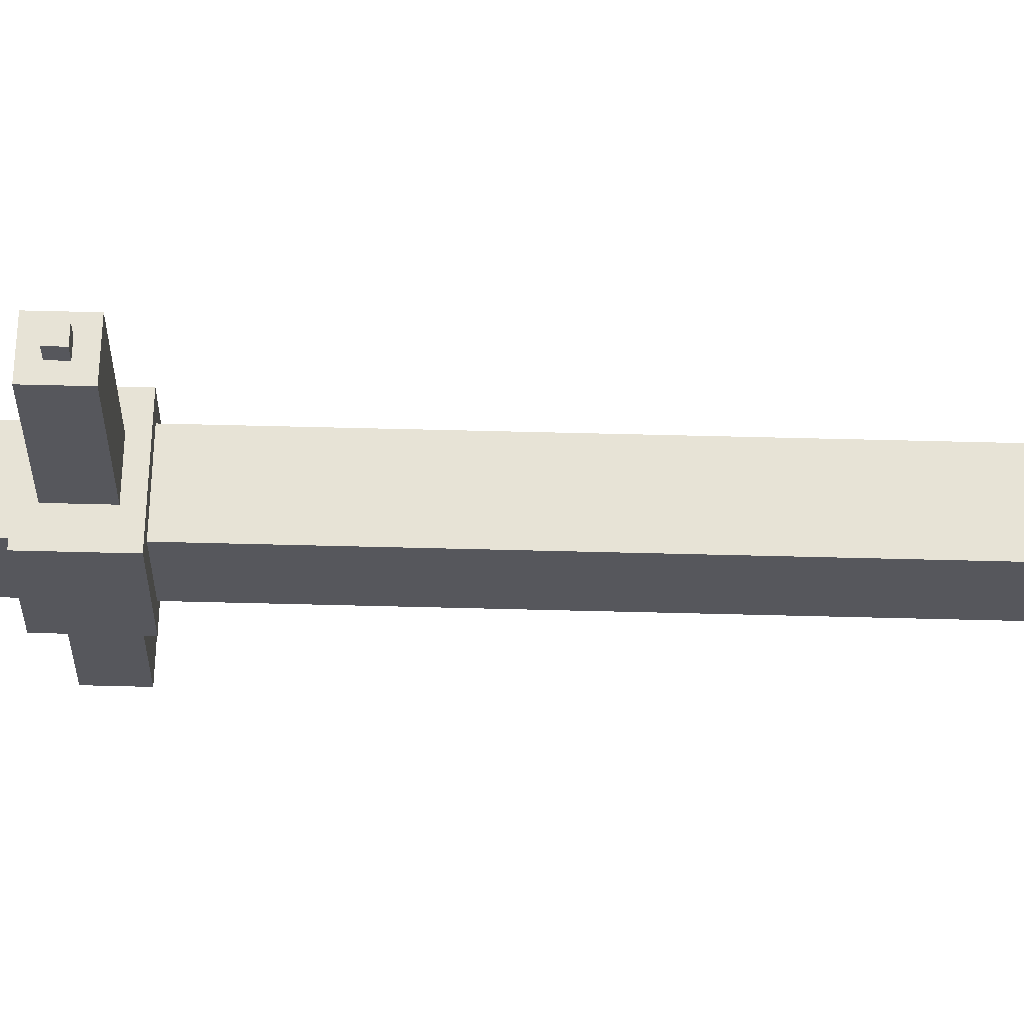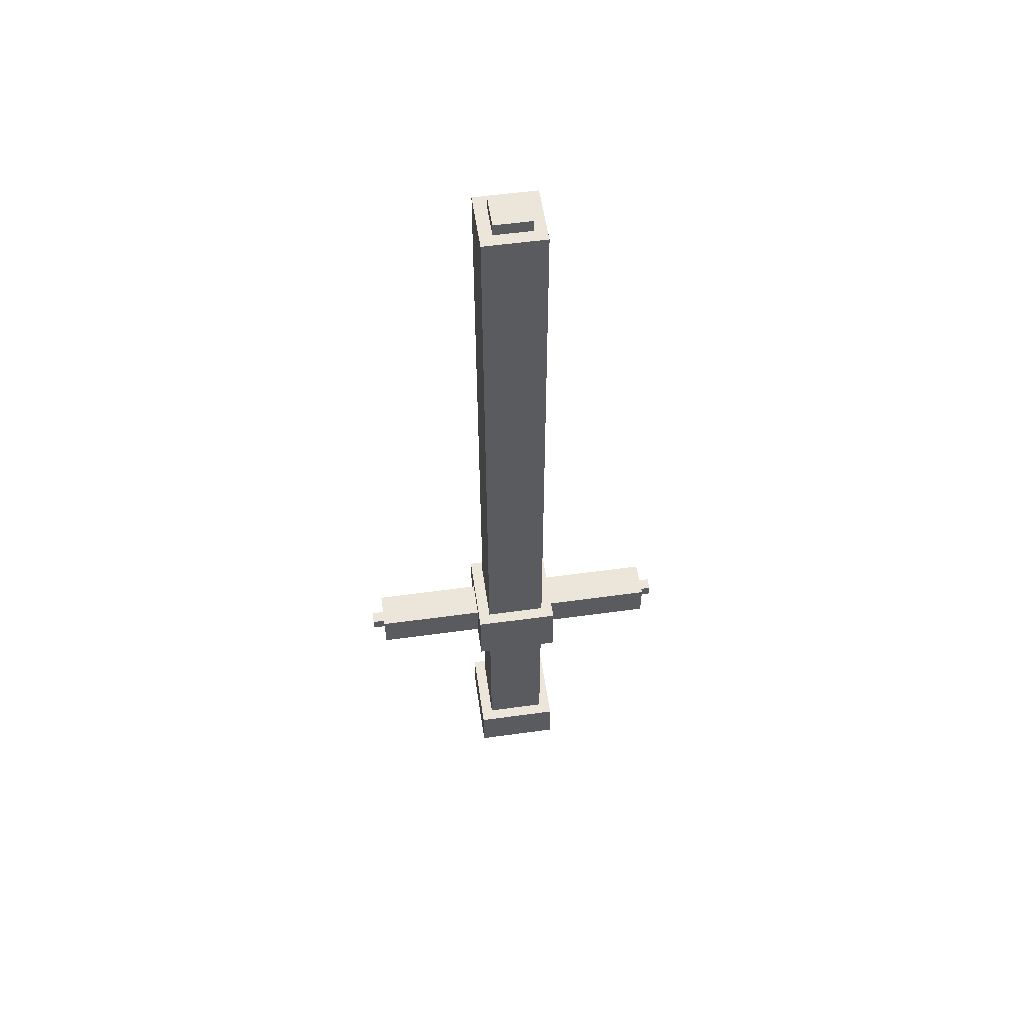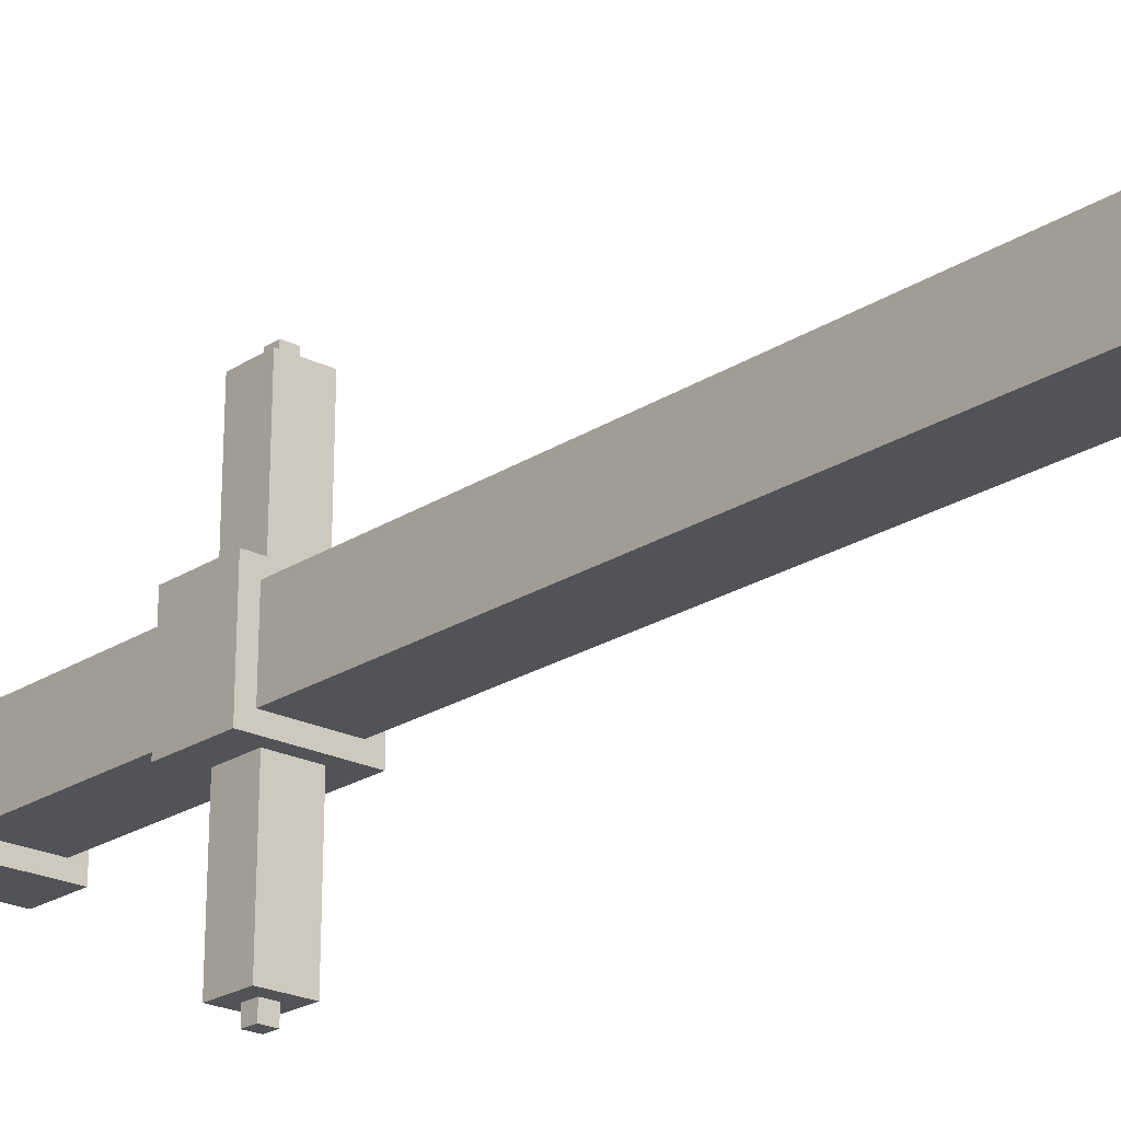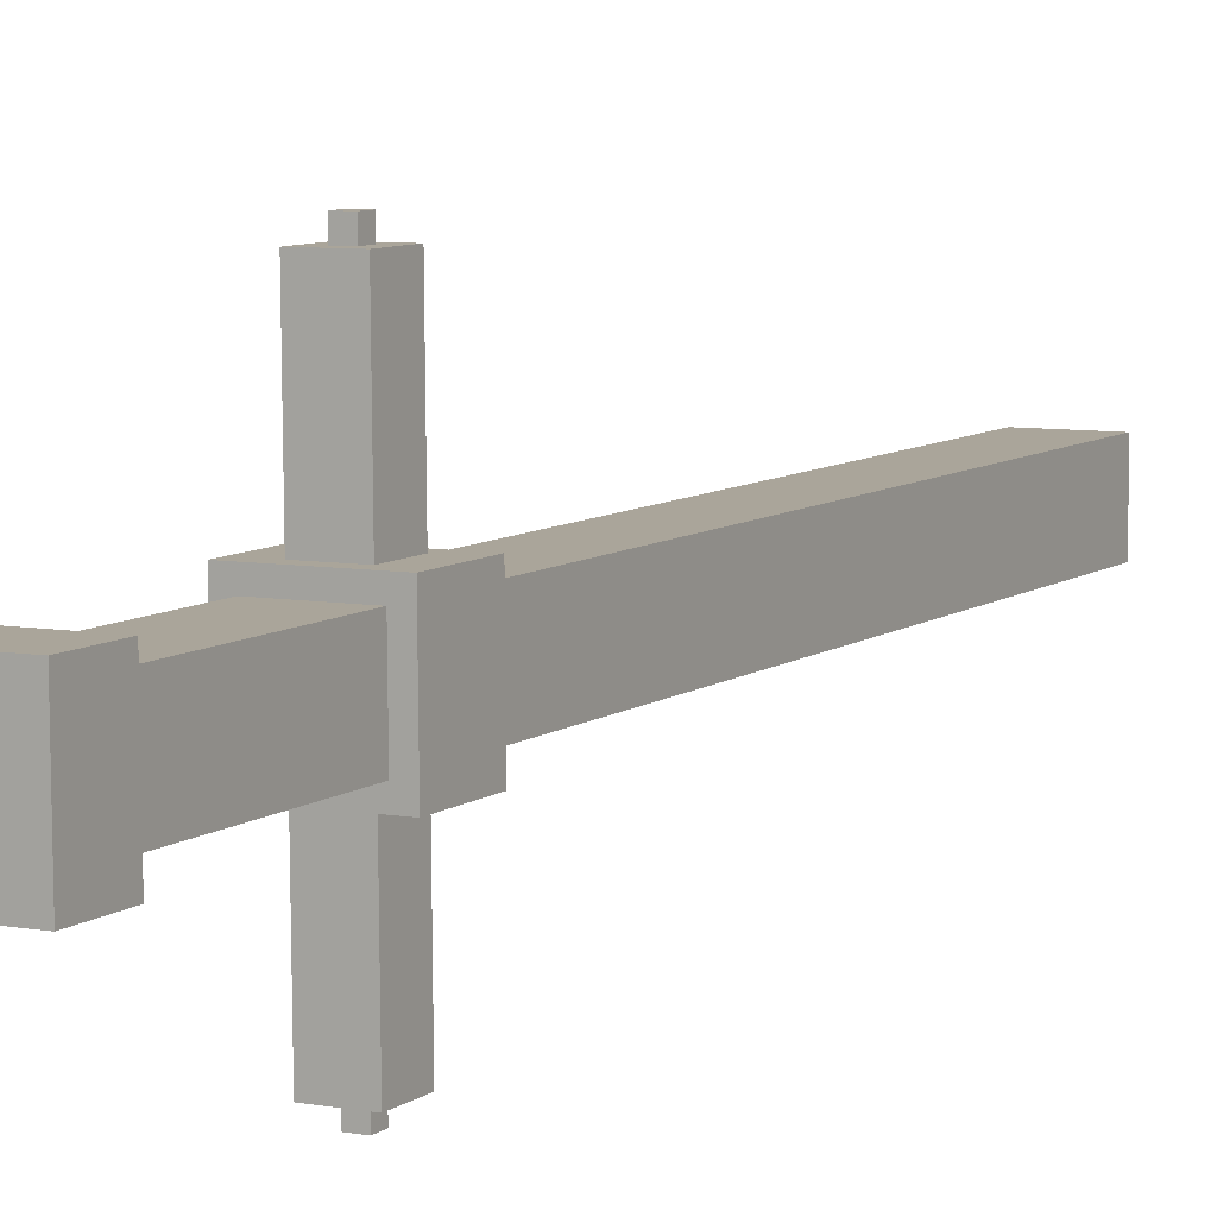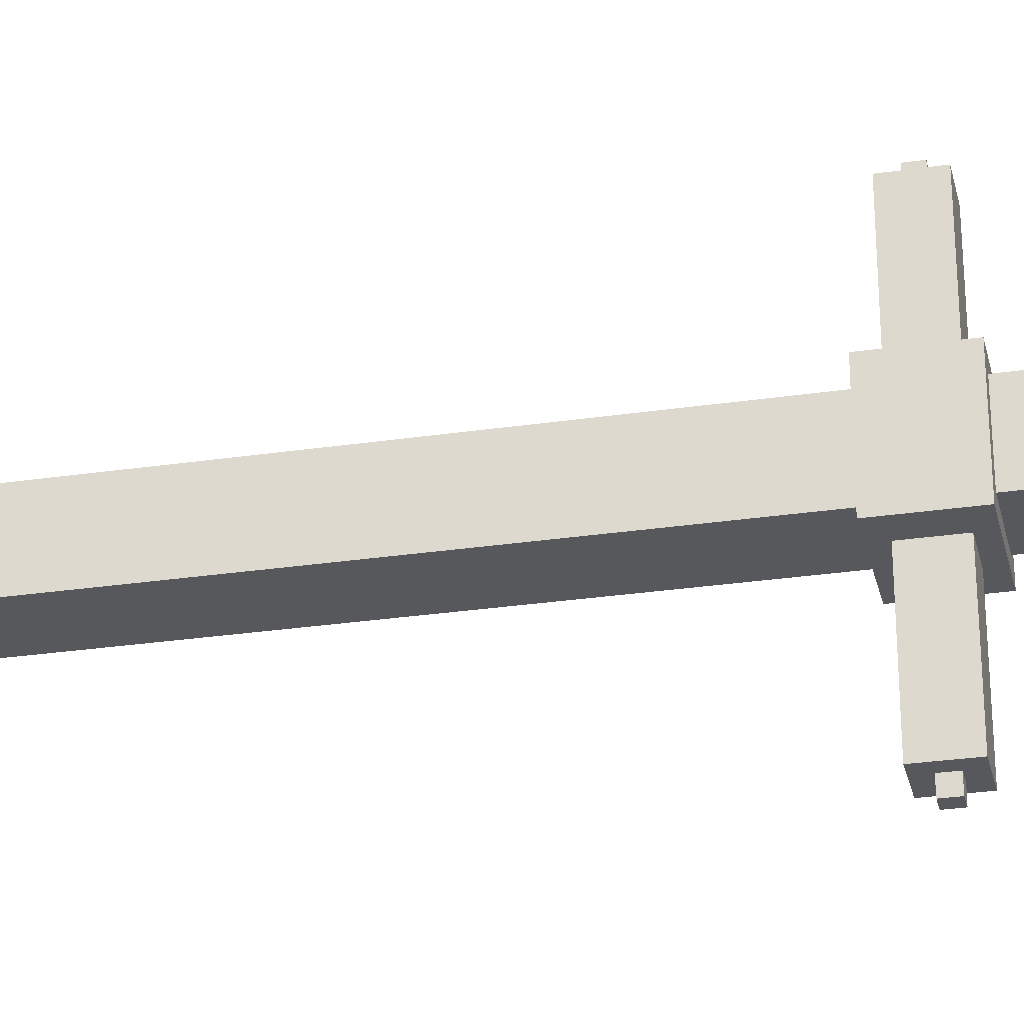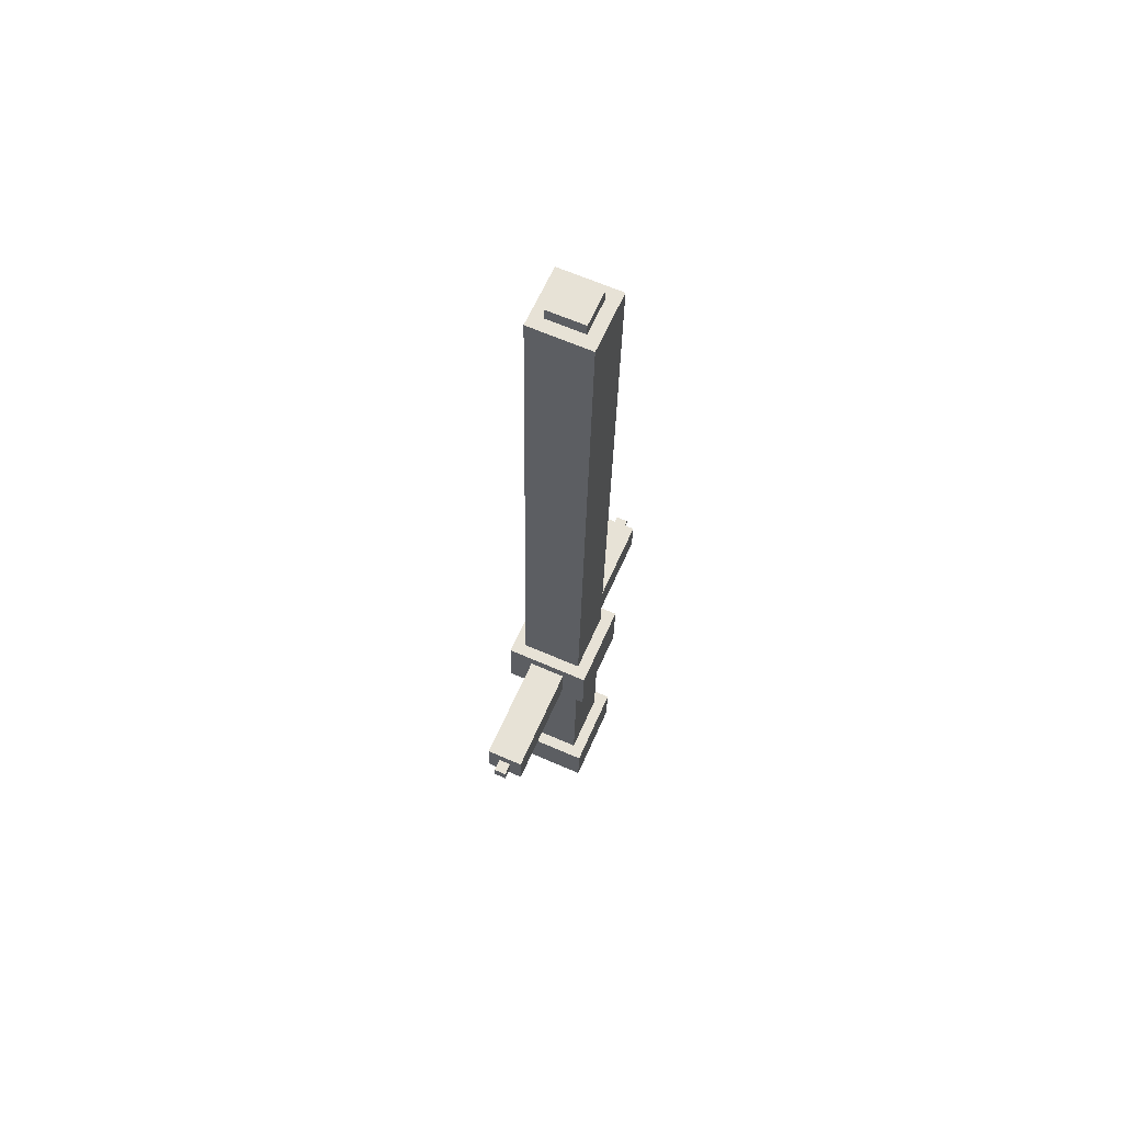
<metadata>
{"format":"obj","ext":"obj","renderer":"f3d","projection":"perspective","resolution":1024,"background":"white","views":[{"elev":63.1,"azim":90.6,"up":"+Z"},{"elev":55.8,"azim":-98.7,"up":"+Y"},{"elev":-21.5,"azim":138.3,"up":"+Z"},{"elev":7.9,"azim":27.5,"up":"+Z"},{"elev":-28.8,"azim":-78.4,"up":"+Z"},{"elev":62.9,"azim":23.2,"up":"+Y"}]}
</metadata>
<code>
g elder_force_saber_mesh
v 0.00719 0.1178 0.1887
v 0.006976 0.1039 0.1887
v -0.006993 0.1041 0.1886
v -0.00678 0.1181 0.1886
v 0.007095 0.1039 0.1747
v 0.02085 0.08969 0.1748
v -0.02106 0.09033 0.1745
v -0.006875 0.1041 0.1746
v 0.007308 0.1178 0.1747
v 0.02149 0.1316 0.1748
v -0.006662 0.1181 0.1746
v -0.02042 0.1322 0.1745
v 0.04666 -0.1203 0.0493
v 0.0458 -0.1762 0.04929
v -0.05198 -0.1747 0.04847
v -0.05113 -0.1188 0.04847
v 0.02191 0.08969 0.04909
v 0.04964 0.07529 0.04932
v -0.04815 0.07678 0.04849
v -0.01999 0.09033 0.04873
v 0.02255 0.1316 0.04909
v 0.05071 0.1451 0.04933
v -0.01936 0.1322 0.04874
v -0.04708 0.1466 0.0485
v 0.03579 0.0755 0.03523
v 0.0328 -0.1201 0.03521
v -0.03704 -0.119 0.03462
v -0.03406 0.07657 0.03464
v 0.04752 0.8439 0.03531
v 0.03685 0.1454 0.03524
v -0.03299 0.1464 0.03465
v -0.02233 0.8449 0.03472
v 0.0181 -0.1757 0.02111
v 0.01789 -0.1897 0.02111
v -0.02402 -0.1891 0.02076
v -0.02381 -0.1751 0.02076
v 0.03388 0.858 0.02123
v 0.03366 0.8441 0.02123
v -0.008245 0.8447 0.02087
v -0.008031 0.8587 0.02087
v -0.02367 -0.1891 -0.02116
v 0.01824 -0.1897 -0.0208
v 0.01845 -0.1757 -0.0208
v -0.02345 -0.1751 -0.02115
v -0.00789 0.8447 -0.02104
v 0.03402 0.8441 -0.02069
v 0.03423 0.858 -0.02069
v -0.007677 0.8587 -0.02104
v -0.03645 -0.119 -0.03524
v 0.0334 -0.1201 -0.03465
v 0.03638 0.0755 -0.03462
v -0.03347 0.07657 -0.03522
v -0.0324 0.1464 -0.03521
v 0.03745 0.1454 -0.03462
v 0.04811 0.8439 -0.03454
v -0.02174 0.8449 -0.03513
v -0.05116 -0.1747 -0.04933
v 0.04663 -0.1762 -0.0485
v 0.04748 -0.1203 -0.0485
v -0.0503 -0.1188 -0.04933
v -0.04732 0.07678 -0.04931
v 0.05047 0.07529 -0.04848
v 0.02274 0.08969 -0.04871
v -0.01917 0.09033 -0.04907
v 0.02338 0.1316 -0.04871
v 0.05153 0.1451 -0.04847
v -0.01853 0.1322 -0.04906
v -0.04625 0.1466 -0.0493
v -0.0181 0.09032 -0.1748
v 0.0238 0.08968 -0.1745
v 0.01005 0.1039 -0.1746
v -0.003921 0.1041 -0.1747
v 0.01026 0.1178 -0.1746
v 0.02445 0.1316 -0.1744
v -0.003708 0.1181 -0.1747
v -0.01746 0.1322 -0.1748
v -0.003803 0.1041 -0.1887
v 0.01017 0.1039 -0.1885
v 0.01038 0.1178 -0.1885
v -0.00359 0.118 -0.1887
v 0.04663 -0.1762 -0.0485
v 0.0458 -0.1762 0.04929
v 0.04666 -0.1203 0.0493
v 0.04748 -0.1203 -0.0485
v 0.05047 0.07529 -0.04848
v 0.04964 0.07529 0.04932
v 0.05071 0.1451 0.04933
v 0.05153 0.1451 -0.04847
v 0.0334 -0.1201 -0.03465
v 0.0328 -0.1201 0.03521
v 0.03579 0.0755 0.03523
v 0.03638 0.0755 -0.03462
v 0.03745 0.1454 -0.03462
v 0.03685 0.1454 0.03524
v 0.04752 0.8439 0.03531
v 0.04811 0.8439 -0.03454
v 0.02191 0.08969 0.04909
v 0.02085 0.08969 0.1748
v 0.02149 0.1316 0.1748
v 0.02255 0.1316 0.04909
v 0.01824 -0.1897 -0.0208
v 0.01789 -0.1897 0.02111
v 0.0181 -0.1757 0.02111
v 0.01845 -0.1757 -0.0208
v 0.03402 0.8441 -0.02069
v 0.03366 0.8441 0.02123
v 0.03388 0.858 0.02123
v 0.03423 0.858 -0.02069
v 0.0238 0.08968 -0.1745
v 0.02274 0.08969 -0.04871
v 0.02338 0.1316 -0.04871
v 0.02445 0.1316 -0.1744
v 0.007095 0.1039 0.1747
v 0.006976 0.1039 0.1887
v 0.00719 0.1178 0.1887
v 0.007308 0.1178 0.1747
v 0.01017 0.1039 -0.1885
v 0.01005 0.1039 -0.1746
v 0.01026 0.1178 -0.1746
v 0.01038 0.1178 -0.1885
v -0.00678 0.1181 0.1886
v -0.006993 0.1041 0.1886
v -0.006875 0.1041 0.1746
v -0.006662 0.1181 0.1746
v -0.003708 0.1181 -0.1747
v -0.003921 0.1041 -0.1747
v -0.003803 0.1041 -0.1887
v -0.00359 0.118 -0.1887
v -0.02042 0.1322 0.1745
v -0.02106 0.09033 0.1745
v -0.01999 0.09033 0.04873
v -0.01936 0.1322 0.04874
v -0.02381 -0.1751 0.02076
v -0.02402 -0.1891 0.02076
v -0.02367 -0.1891 -0.02116
v -0.02345 -0.1751 -0.02115
v -0.008031 0.8587 0.02087
v -0.008245 0.8447 0.02087
v -0.00789 0.8447 -0.02104
v -0.007677 0.8587 -0.02104
v -0.01853 0.1322 -0.04906
v -0.01917 0.09033 -0.04907
v -0.0181 0.09032 -0.1748
v -0.01746 0.1322 -0.1748
v -0.03406 0.07657 0.03464
v -0.03704 -0.119 0.03462
v -0.03645 -0.119 -0.03524
v -0.03347 0.07657 -0.03522
v -0.02233 0.8449 0.03472
v -0.03299 0.1464 0.03465
v -0.0324 0.1464 -0.03521
v -0.02174 0.8449 -0.03513
v -0.05113 -0.1188 0.04847
v -0.05198 -0.1747 0.04847
v -0.05116 -0.1747 -0.04933
v -0.0503 -0.1188 -0.04933
v -0.04708 0.1466 0.0485
v -0.04815 0.07678 0.04849
v -0.04732 0.07678 -0.04931
v -0.04625 0.1466 -0.0493
v -0.02402 -0.1891 0.02076
v 0.01789 -0.1897 0.02111
v 0.01824 -0.1897 -0.0208
v -0.02367 -0.1891 -0.02116
v 0.0181 -0.1757 0.02111
v 0.0458 -0.1762 0.04929
v 0.04663 -0.1762 -0.0485
v 0.01845 -0.1757 -0.0208
v -0.02381 -0.1751 0.02076
v -0.05198 -0.1747 0.04847
v -0.02345 -0.1751 -0.02115
v -0.05116 -0.1747 -0.04933
v 0.03579 0.0755 0.03523
v 0.04964 0.07529 0.04932
v 0.05047 0.07529 -0.04848
v 0.03638 0.0755 -0.03462
v -0.03406 0.07657 0.03464
v -0.04815 0.07678 0.04849
v -0.03347 0.07657 -0.03522
v -0.04732 0.07678 -0.04931
v -0.02106 0.09033 0.1745
v 0.02085 0.08969 0.1748
v 0.02191 0.08969 0.04909
v -0.01999 0.09033 0.04873
v -0.01917 0.09033 -0.04907
v 0.02274 0.08969 -0.04871
v 0.0238 0.08968 -0.1745
v -0.0181 0.09032 -0.1748
v -0.006993 0.1041 0.1886
v 0.006976 0.1039 0.1887
v 0.007095 0.1039 0.1747
v -0.006875 0.1041 0.1746
v -0.003921 0.1041 -0.1747
v 0.01005 0.1039 -0.1746
v 0.01017 0.1039 -0.1885
v -0.003803 0.1041 -0.1887
v 0.04748 -0.1203 -0.0485
v 0.04666 -0.1203 0.0493
v 0.0328 -0.1201 0.03521
v 0.0334 -0.1201 -0.03465
v -0.03704 -0.119 0.03462
v -0.05113 -0.1188 0.04847
v -0.03645 -0.119 -0.03524
v -0.0503 -0.1188 -0.04933
v 0.007308 0.1178 0.1747
v 0.00719 0.1178 0.1887
v -0.00678 0.1181 0.1886
v -0.006662 0.1181 0.1746
v 0.01038 0.1178 -0.1885
v 0.01026 0.1178 -0.1746
v -0.003708 0.1181 -0.1747
v -0.00359 0.118 -0.1887
v 0.02255 0.1316 0.04909
v 0.02149 0.1316 0.1748
v -0.02042 0.1322 0.1745
v -0.01936 0.1322 0.04874
v 0.02445 0.1316 -0.1744
v 0.02338 0.1316 -0.04871
v -0.01853 0.1322 -0.04906
v -0.01746 0.1322 -0.1748
v 0.05153 0.1451 -0.04847
v 0.05071 0.1451 0.04933
v 0.03685 0.1454 0.03524
v 0.03745 0.1454 -0.03462
v -0.03299 0.1464 0.03465
v -0.04708 0.1466 0.0485
v -0.0324 0.1464 -0.03521
v -0.04625 0.1466 -0.0493
v 0.04811 0.8439 -0.03454
v 0.04752 0.8439 0.03531
v 0.03366 0.8441 0.02123
v 0.03402 0.8441 -0.02069
v -0.008245 0.8447 0.02087
v -0.02233 0.8449 0.03472
v -0.00789 0.8447 -0.02104
v -0.02174 0.8449 -0.03513
v 0.03423 0.858 -0.02069
v 0.03388 0.858 0.02123
v -0.008031 0.8587 0.02087
v -0.007677 0.8587 -0.02104
g elder_force_saber_mesh_0
f -238 -239 -240
f -237 -238 -240
f -234 -235 -236
f -233 -234 -236
f -236 -235 -232
f -235 -231 -232
f -234 -233 -230
f -230 -232 -231
f -229 -234 -230
f -229 -230 -231
f -226 -227 -228
f -225 -226 -228
f -222 -223 -224
f -221 -222 -224
f -224 -223 -220
f -223 -219 -220
f -222 -221 -218
f -218 -220 -219
f -217 -222 -218
f -217 -218 -219
f -214 -215 -216
f -213 -214 -216
f -210 -211 -212
f -209 -210 -212
f -206 -207 -208
f -205 -206 -208
f -202 -203 -204
f -201 -202 -204
f -198 -199 -200
f -197 -198 -200
f -194 -195 -196
f -193 -194 -196
f -190 -191 -192
f -189 -190 -192
f -186 -187 -188
f -185 -186 -188
f -182 -183 -184
f -181 -182 -184
f -178 -179 -180
f -177 -178 -180
f -178 -176 -179
f -176 -175 -179
f -174 -177 -180
f -175 -176 -174
f -173 -174 -180
f -173 -175 -174
f -170 -171 -172
f -169 -170 -172
f -170 -168 -171
f -168 -167 -171
f -166 -169 -172
f -167 -168 -166
f -165 -166 -172
f -165 -167 -166
f -162 -163 -164
f -161 -162 -164
f -158 -159 -160
f -157 -158 -160
f -154 -155 -156
f -153 -154 -156
f -150 -151 -152
f -149 -150 -152
f -146 -147 -148
f -145 -146 -148
f -142 -143 -144
f -141 -142 -144
f -138 -139 -140
f -137 -138 -140
f -134 -135 -136
f -133 -134 -136
f -130 -131 -132
f -129 -130 -132
f -126 -127 -128
f -125 -126 -128
f -122 -123 -124
f -121 -122 -124
f -118 -119 -120
f -117 -118 -120
f -114 -115 -116
f -113 -114 -116
f -110 -111 -112
f -109 -110 -112
f -106 -107 -108
f -105 -106 -108
f -102 -103 -104
f -101 -102 -104
f -98 -99 -100
f -97 -98 -100
f -94 -95 -96
f -93 -94 -96
f -90 -91 -92
f -89 -90 -92
f -86 -87 -88
f -85 -86 -88
f -82 -83 -84
f -81 -82 -84
f -78 -79 -80
f -77 -78 -80
f -74 -75 -76
f -73 -74 -76
f -76 -75 -72
f -75 -71 -72
f -74 -73 -70
f -70 -72 -71
f -69 -74 -70
f -69 -70 -71
f -66 -67 -68
f -65 -66 -68
f -68 -67 -64
f -67 -63 -64
f -66 -65 -62
f -62 -64 -63
f -61 -66 -62
f -61 -62 -63
f -58 -59 -60
f -57 -58 -60
f -54 -55 -56
f -53 -54 -56
f -50 -51 -52
f -49 -50 -52
f -46 -47 -48
f -45 -46 -48
f -42 -43 -44
f -41 -42 -44
f -42 -40 -43
f -40 -39 -43
f -38 -41 -44
f -39 -40 -38
f -37 -38 -44
f -37 -39 -38
f -34 -35 -36
f -33 -34 -36
f -30 -31 -32
f -29 -30 -32
f -26 -27 -28
f -25 -26 -28
f -22 -23 -24
f -21 -22 -24
f -18 -19 -20
f -17 -18 -20
f -18 -16 -19
f -16 -15 -19
f -14 -17 -20
f -15 -16 -14
f -13 -14 -20
f -13 -15 -14
f -10 -11 -12
f -9 -10 -12
f -10 -8 -11
f -8 -7 -11
f -6 -9 -12
f -7 -8 -6
f -5 -6 -12
f -5 -7 -6
f -2 -3 -4
f -1 -2 -4

</code>
